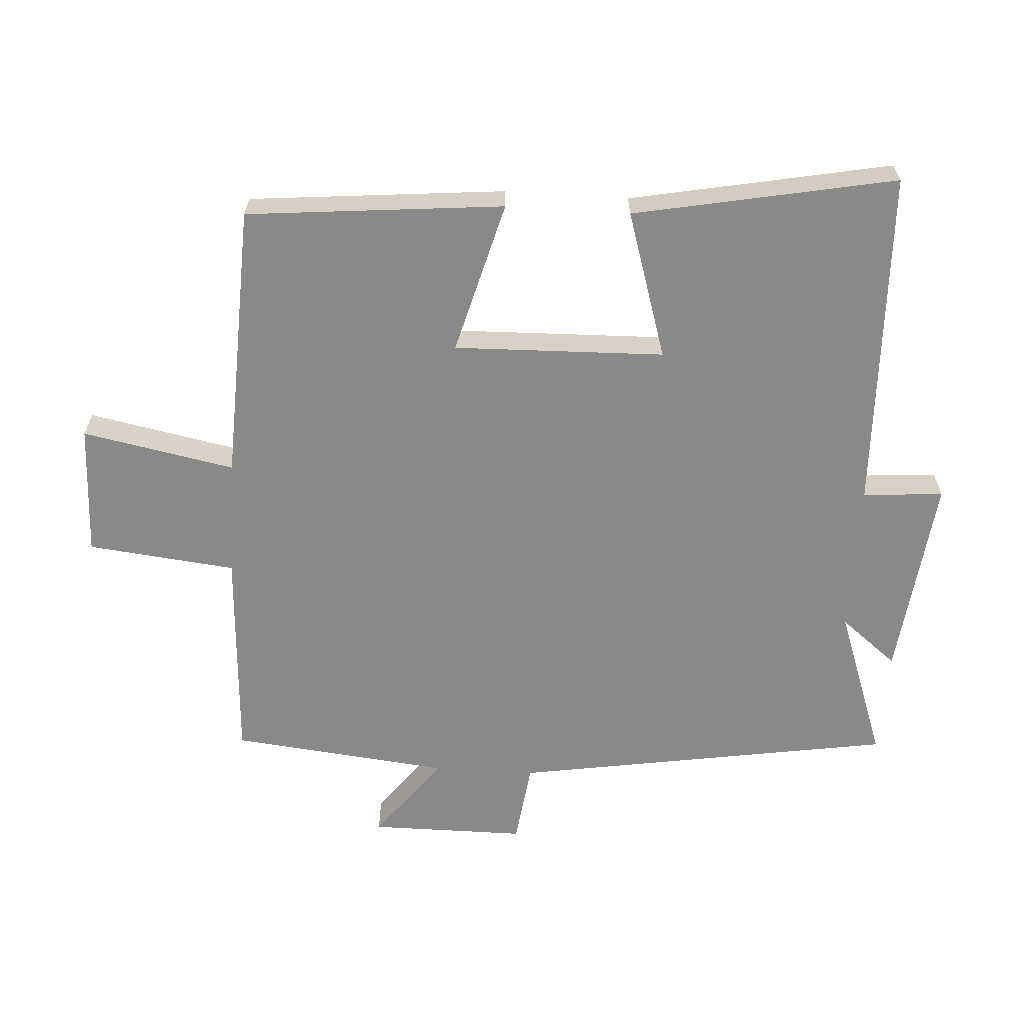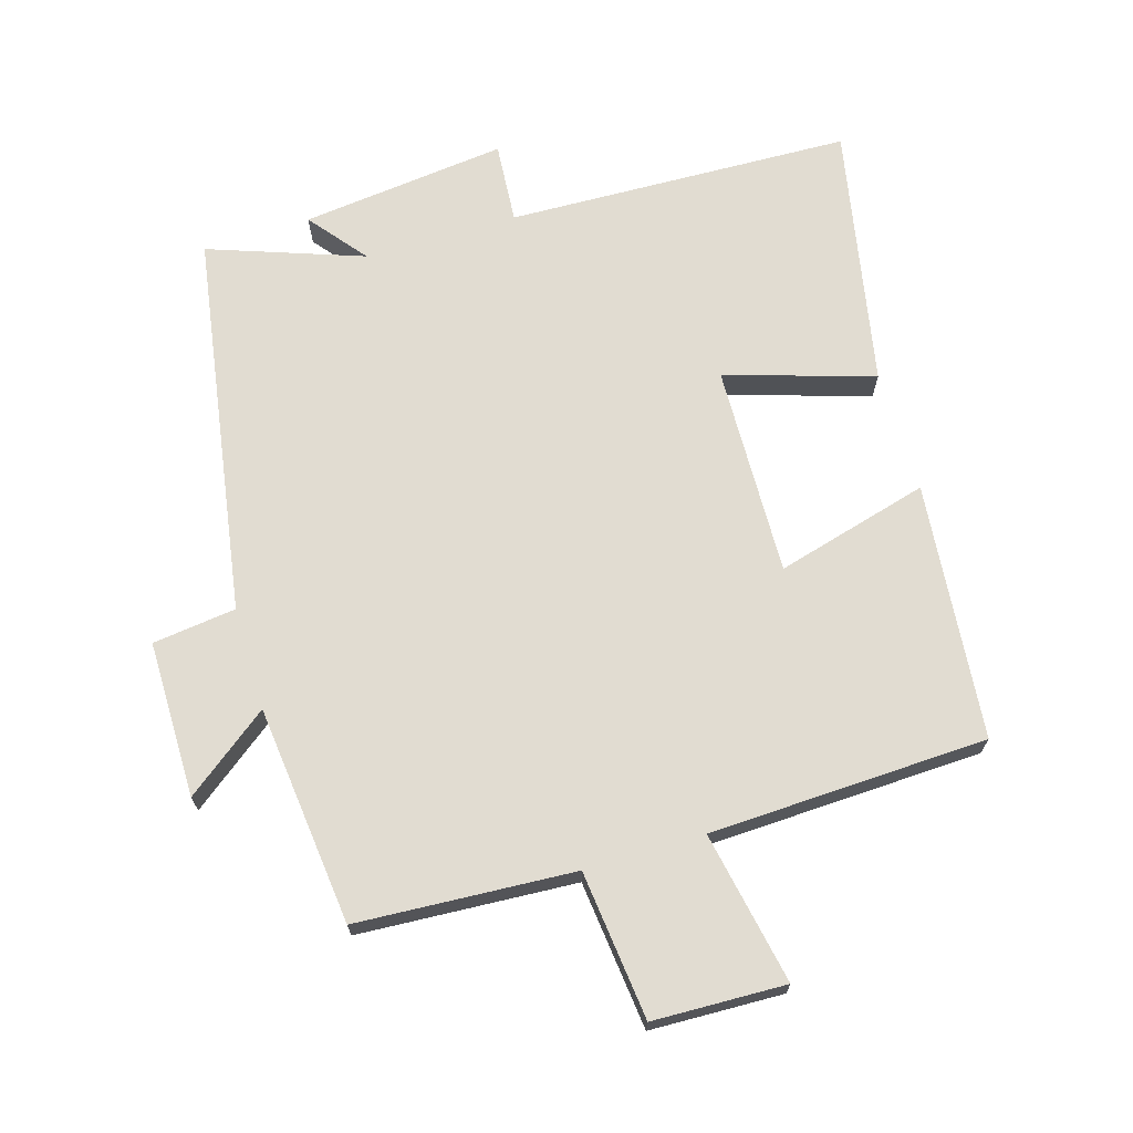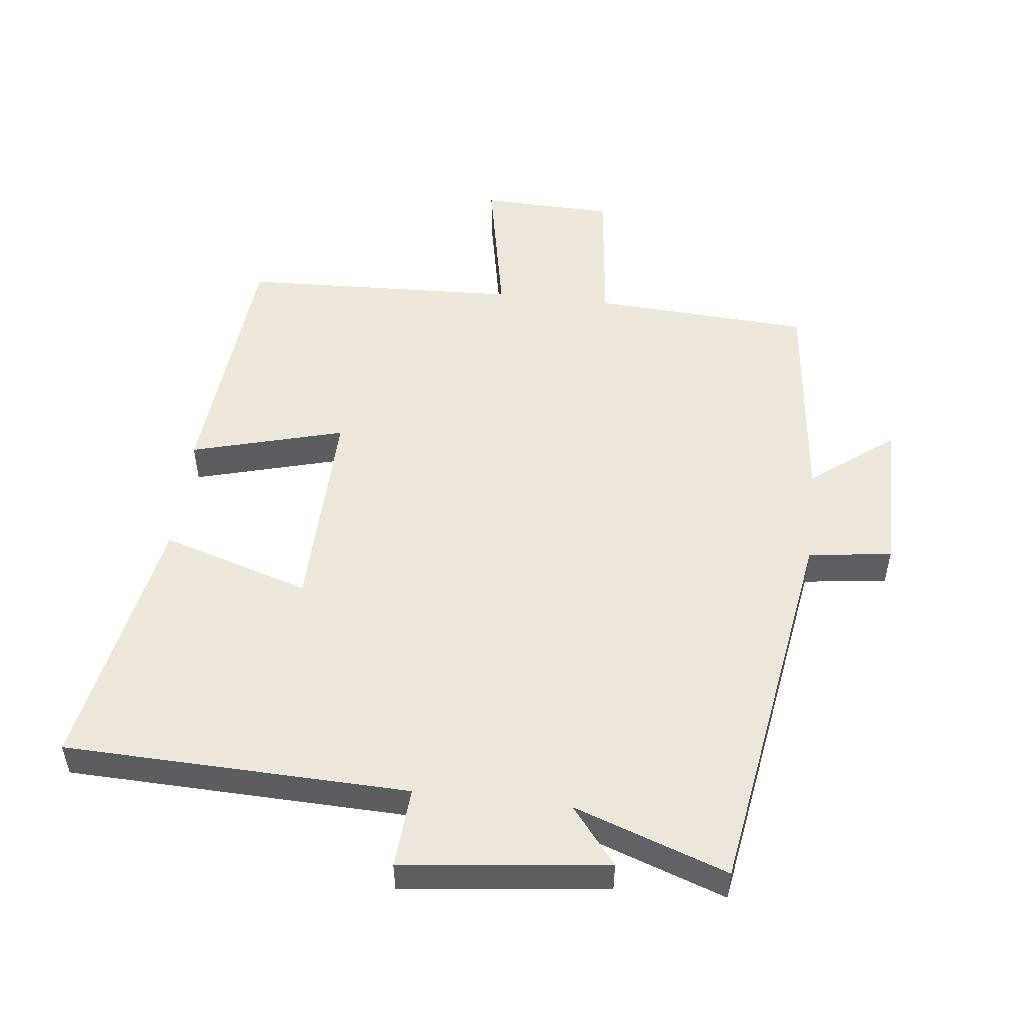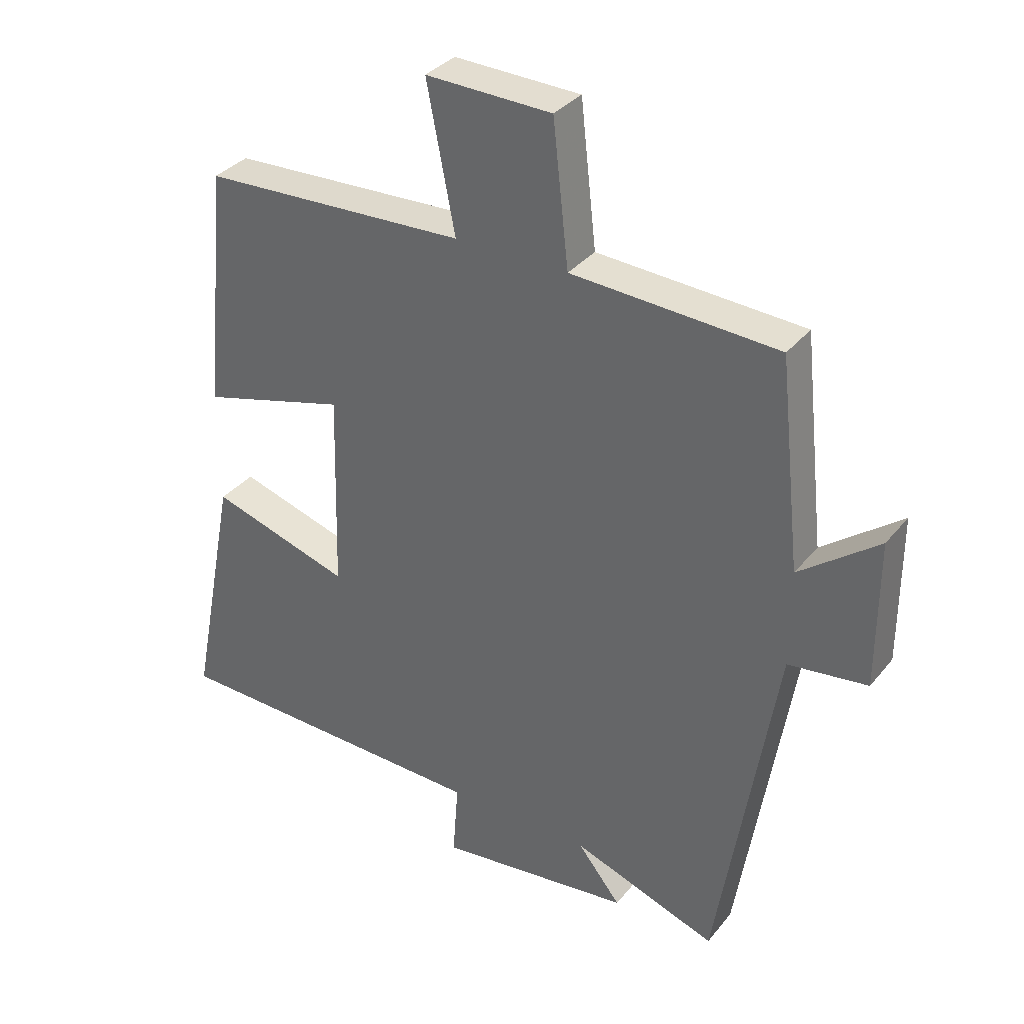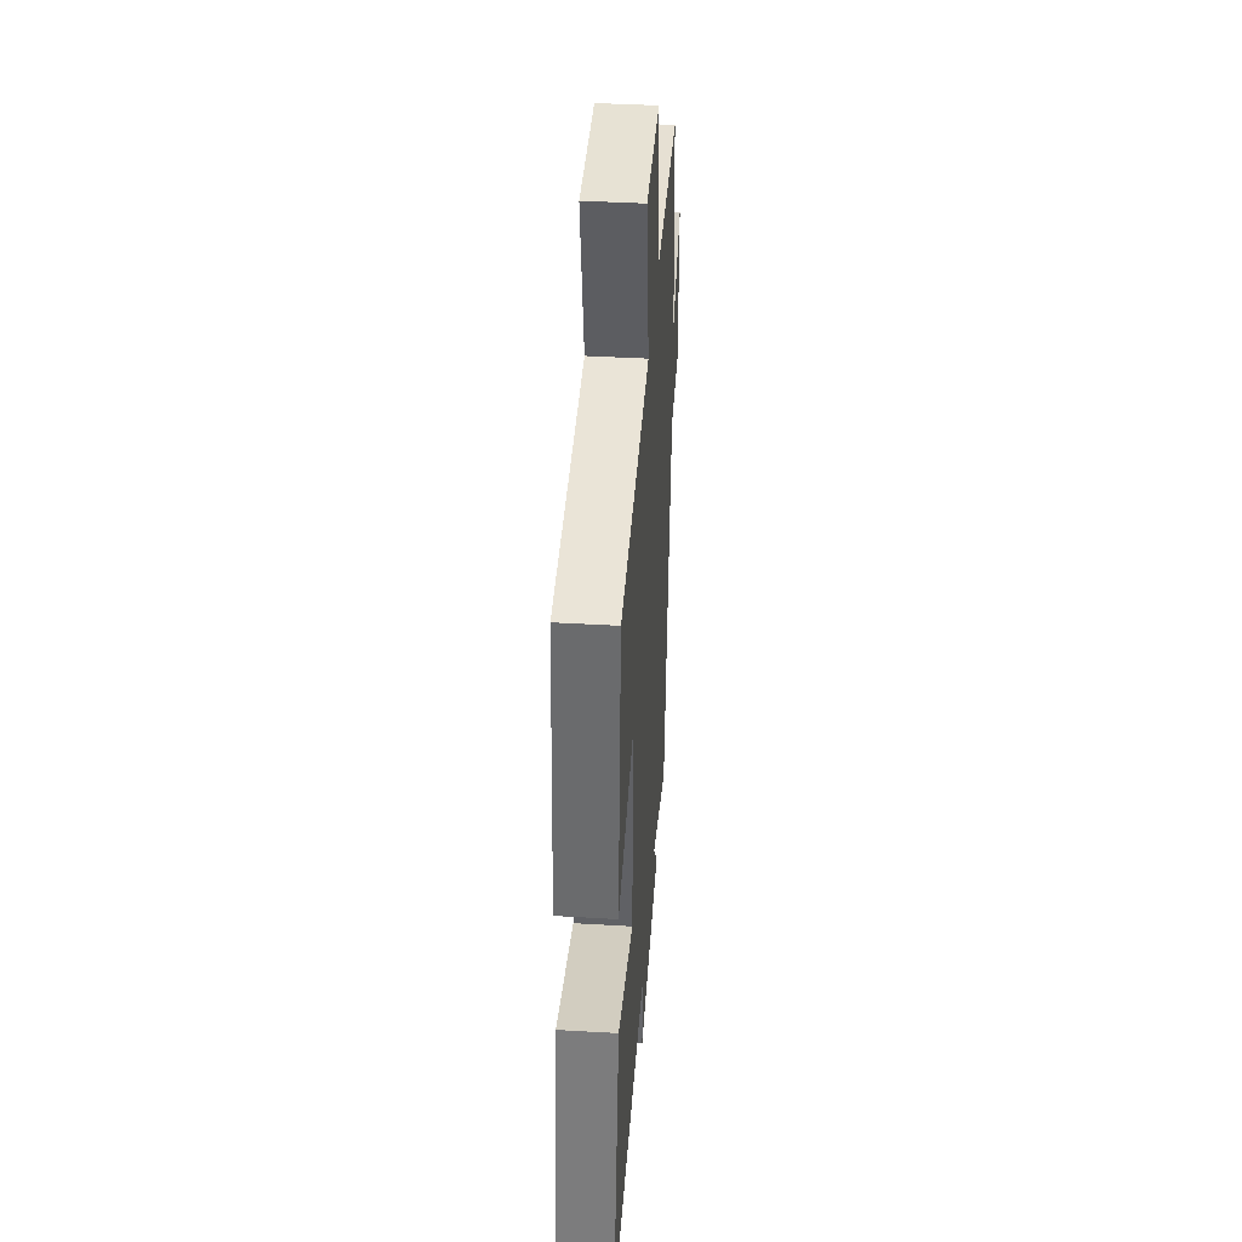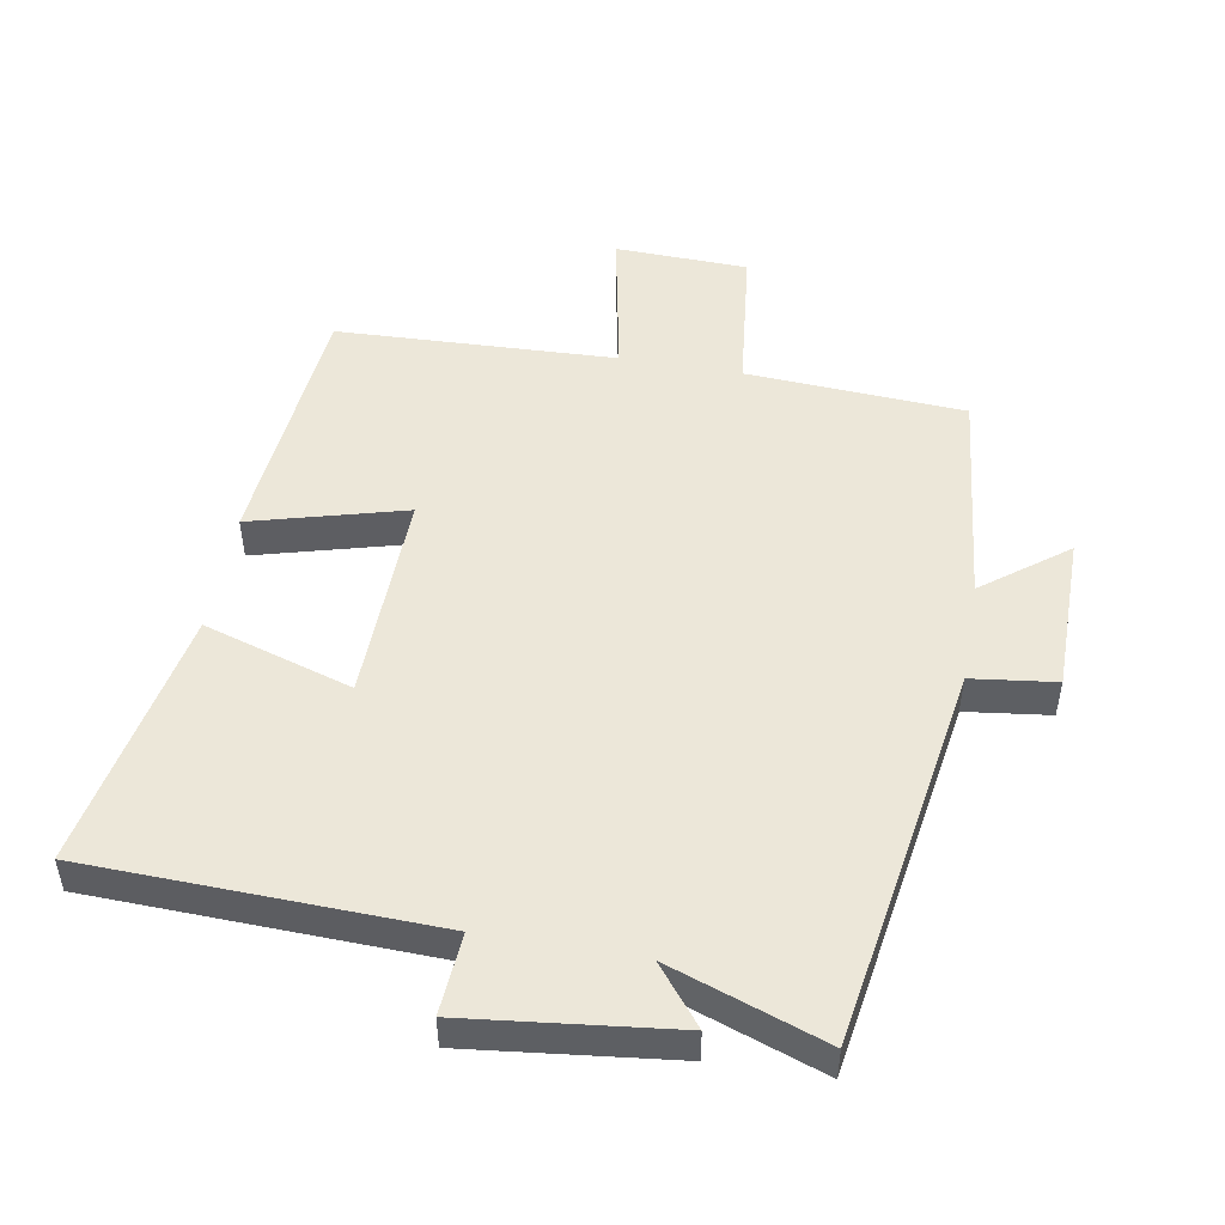
<metadata>
{"format":"obj","ext":"obj","renderer":"f3d","projection":"perspective","resolution":1024,"background":"white","views":[{"elev":-63.1,"azim":86.5,"up":"+Y"},{"elev":69.3,"azim":-16.6,"up":"+Y"},{"elev":51.6,"azim":-173.5,"up":"+Y"},{"elev":34.1,"azim":-147.1,"up":"+Z"},{"elev":41.6,"azim":94.1,"up":"+Z"},{"elev":49.9,"azim":-170.0,"up":"+Y"}]}
</metadata>
<code>
v 0.576 0.07 -0.484
v 0.057 0.07 -0.5
v 0.066 0.07 -0.622
v -0.244 0.07 -0.586
v -0.175 0.07 -0.5
v -0.407 0.07 -0.582
v -0.5 0.07 -0.006
v -0.626 0.07 0.01
v -0.626 0.07 0.246
v -0.5 0.07 0.15
v -0.464 0.07 0.481
v -0.136 0.07 0.5
v -0.111 0.07 0.724
v 0.089 0.07 0.73
v 0.044 0.07 0.5
v 0.464 0.07 0.483
v 0.5 0.07 0.096
v 0.269 0.07 0.159
v 0.277 0.07 -0.159
v 0.5 0.07 -0.09
v 0.576 0 -0.484
v 0.057 0 -0.5
v 0.066 0 -0.622
v -0.244 0 -0.586
v -0.175 0 -0.5
v -0.407 0 -0.582
v -0.5 0 -0.006
v -0.626 0 0.01
v -0.626 0 0.246
v -0.5 0 0.15
v -0.464 0 0.481
v -0.136 0 0.5
v -0.111 0 0.724
v 0.089 0 0.73
v 0.044 0 0.5
v 0.464 0 0.483
v 0.5 0 0.096
v 0.269 0 0.159
v 0.277 0 -0.159
v 0.5 0 -0.09
f 19 20 1 2
f 18 19 2
f 15 16 17 18
f 15 18 2
f 12 13 14 15
f 10 11 12 15
f 10 15 2
f 7 8 9 10
f 5 6 7 10
f 5 10 2 3
f 3 4 5
f 22 21 40 39
f 22 39 38
f 38 37 36 35
f 22 38 35
f 35 34 33 32
f 35 32 31 30
f 22 35 30
f 30 29 28 27
f 30 27 26 25
f 23 22 30 25
f 25 24 23
f 1 21 22 2
f 2 22 23 3
f 3 23 24 4
f 4 24 25 5
f 5 25 26 6
f 6 26 27 7
f 7 27 28 8
f 8 28 29 9
f 9 29 30 10
f 10 30 31 11
f 11 31 32 12
f 12 32 33 13
f 13 33 34 14
f 14 34 35 15
f 15 35 36 16
f 16 36 37 17
f 17 37 38 18
f 18 38 39 19
f 19 39 40 20
f 20 40 21 1

</code>
